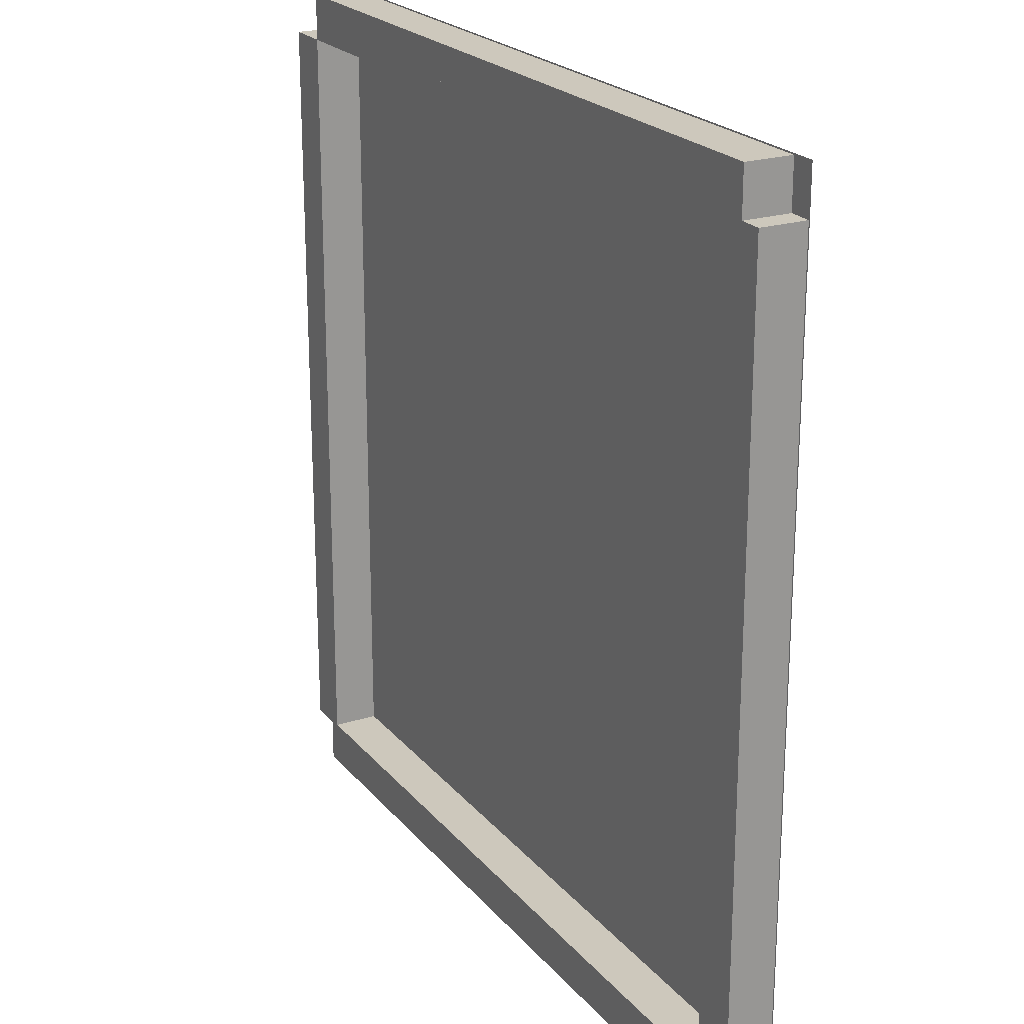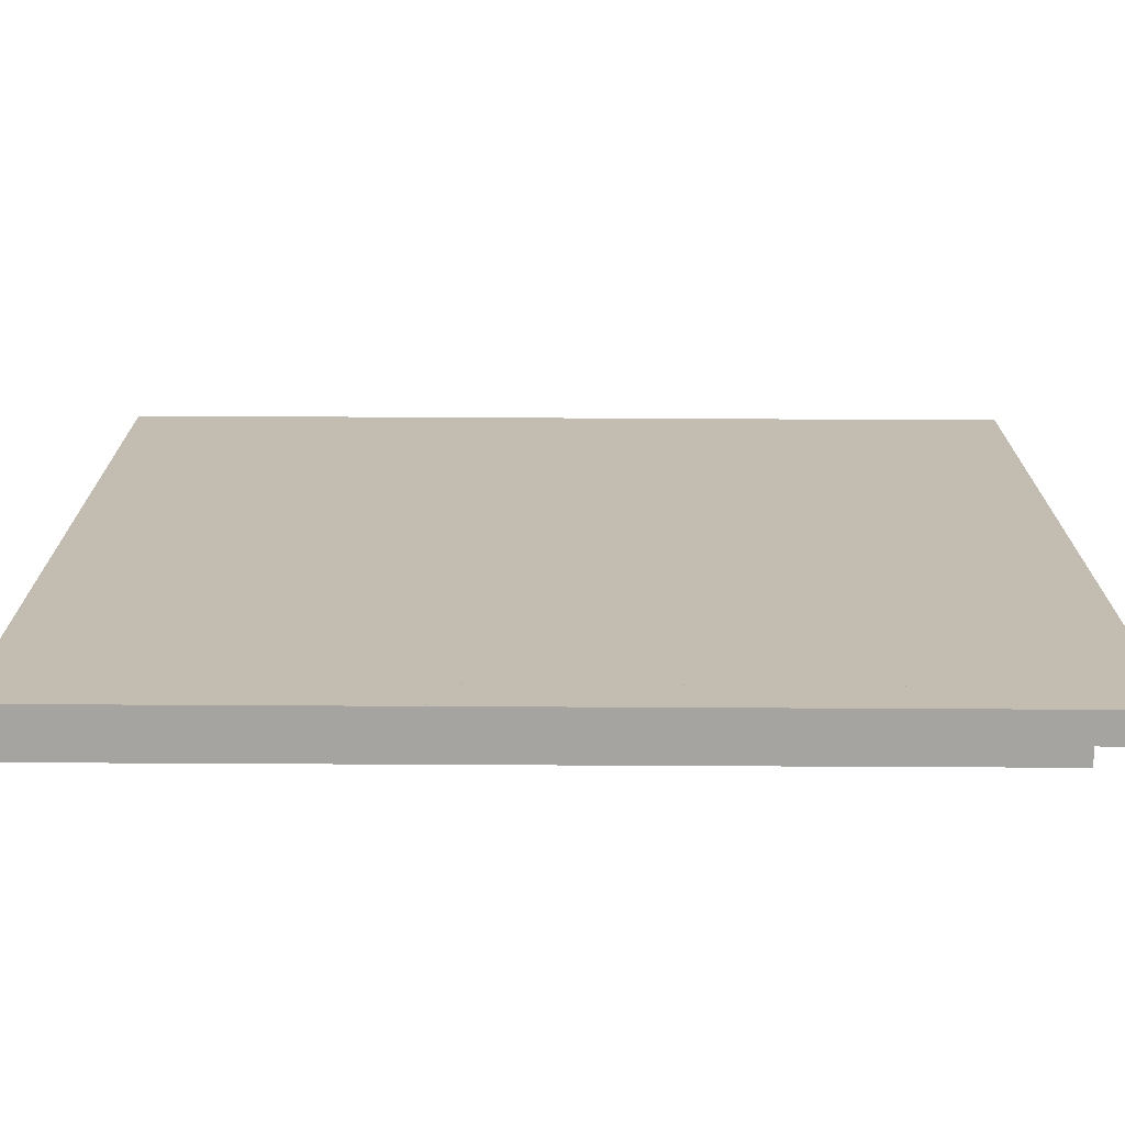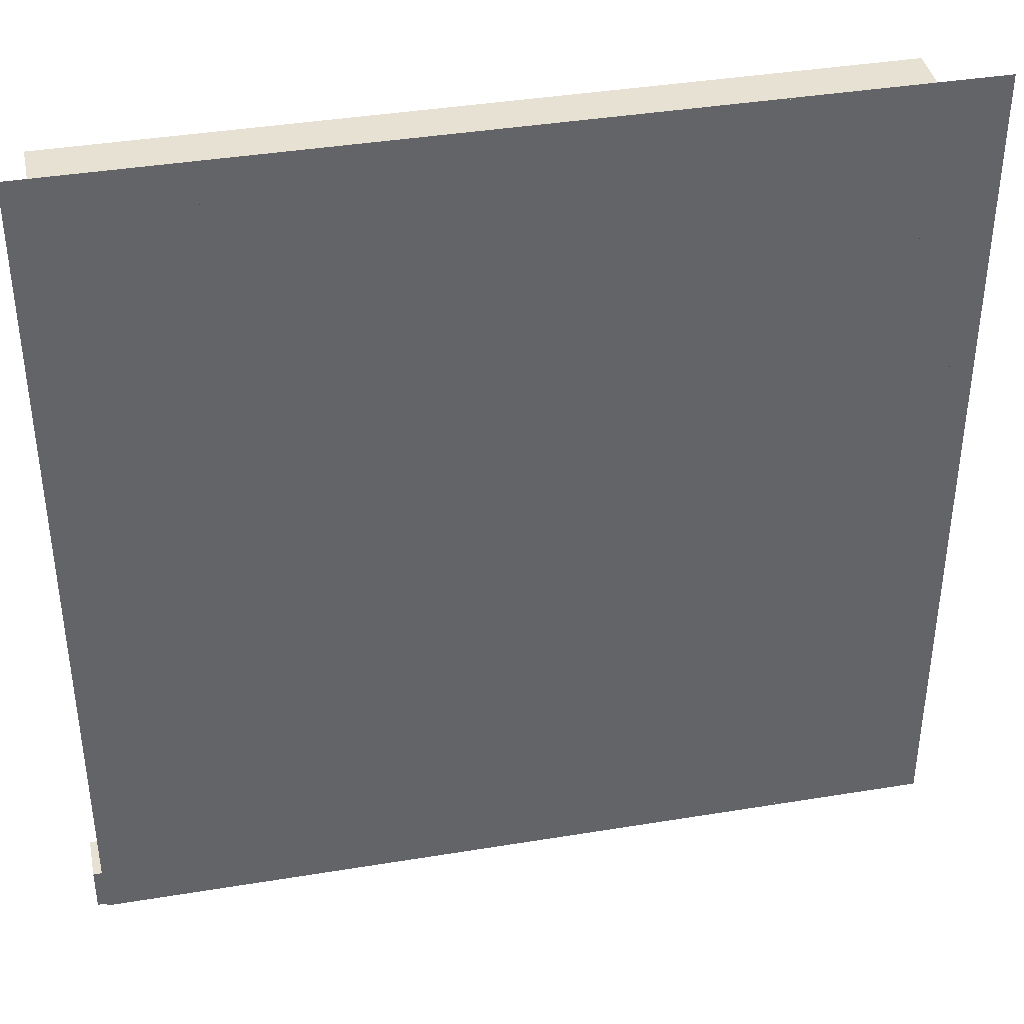
<metadata>
{"format":"obj","ext":"obj","renderer":"f3d","projection":"perspective","resolution":1024,"background":"white","views":[{"elev":22.1,"azim":-118.6,"up":"+Z"},{"elev":-73.3,"azim":-0.3,"up":"+Z"},{"elev":39.4,"azim":-11.6,"up":"+Z"}]}
</metadata>
<code>
o Plane
v -31.06 0 19.06
v 7.061 0 19.06
v -31.06 0 -19.06
v 7.061 0 -19.06
f 1 2 4 3
o Cube_Cube.001
v 4 0 9
v 4 2 9
v 4 0 7
v 4 2 7
v 6 0 9
v 6 2 9
v 6 0 7
v 6 2 7
f 5 6 8 7
f 7 8 12 11
f 11 12 10 9
f 9 10 6 5
f 7 11 9 5
f 12 8 6 10
o Cube.001_Cube.002
v 4 0 7
v 4 2 7
v 4 0 5
v 4 2 5
v 6 0 7
v 6 2 7
v 6 0 5
v 6 2 5
f 13 14 16 15
f 15 16 20 19
f 19 20 18 17
f 17 18 14 13
f 15 19 17 13
f 20 16 14 18
o Cube.002_Cube.003
v 4 0 5
v 4 2 5
v 4 0 3
v 4 2 3
v 6 0 5
v 6 2 5
v 6 0 3
v 6 2 3
f 21 22 24 23
f 23 24 28 27
f 27 28 26 25
f 25 26 22 21
f 23 27 25 21
f 28 24 22 26
o Cube.005_Cube.006
v 4 0 3
v 4 2 3
v 4 0 1
v 4 2 1
v 6 0 3
v 6 2 3
v 6 0 1
v 6 2 1
f 29 30 32 31
f 31 32 36 35
f 35 36 34 33
f 33 34 30 29
f 31 35 33 29
f 36 32 30 34
o Cube.004_Cube.005
v 4 0 1
v 4 2 1
v 4 0 -1
v 4 2 -1
v 6 0 1
v 6 2 1
v 6 0 -1
v 6 2 -1
f 37 38 40 39
f 39 40 44 43
f 43 44 42 41
f 41 42 38 37
f 39 43 41 37
f 44 40 38 42
o Cube.003_Cube.004
v 4 0 -1
v 4 2 -1
v 4 0 -3
v 4 2 -3
v 6 0 -1
v 6 2 -1
v 6 0 -3
v 6 2 -3
f 45 46 48 47
f 47 48 52 51
f 51 52 50 49
f 49 50 46 45
f 47 51 49 45
f 52 48 46 50
o Cube.011_Cube.012
v 4 0 -3
v 4 2 -3
v 4 0 -5
v 4 2 -5
v 6 0 -3
v 6 2 -3
v 6 0 -5
v 6 2 -5
f 53 54 56 55
f 55 56 60 59
f 59 60 58 57
f 57 58 54 53
f 55 59 57 53
f 60 56 54 58
o Cube.010_Cube.011
v 4 0 -5
v 4 2 -5
v 4 0 -7
v 4 2 -7
v 6 0 -5
v 6 2 -5
v 6 0 -7
v 6 2 -7
f 61 62 64 63
f 63 64 68 67
f 67 68 66 65
f 65 66 62 61
f 63 67 65 61
f 68 64 62 66
o Cube.009_Cube.010
v 4 0 -7
v 4 2 -7
v 4 0 -9
v 4 2 -9
v 6 0 -7
v 6 2 -7
v 6 0 -9
v 6 2 -9
f 69 70 72 71
f 71 72 76 75
f 75 76 74 73
f 73 74 70 69
f 71 75 73 69
f 76 72 70 74
o Cube.008_Cube.009
v 4 0 -13
v 4 2 -13
v 4 0 -15
v 4 2 -15
v 6 0 -13
v 6 2 -13
v 6 0 -15
v 6 2 -15
f 77 78 80 79
f 79 80 84 83
f 83 84 82 81
f 81 82 78 77
f 79 83 81 77
f 84 80 78 82
o Cube.007_Cube.008
v 4 0 -11
v 4 2 -11
v 4 0 -13
v 4 2 -13
v 6 0 -11
v 6 2 -11
v 6 0 -13
v 6 2 -13
f 85 86 88 87
f 87 88 92 91
f 91 92 90 89
f 89 90 86 85
f 87 91 89 85
f 92 88 86 90
o Cube.006_Cube.007
v 4 0 -9
v 4 2 -9
v 4 0 -11
v 4 2 -11
v 6 0 -9
v 6 2 -9
v 6 0 -11
v 6 2 -11
f 93 94 96 95
f 95 96 100 99
f 99 100 98 97
f 97 98 94 93
f 95 99 97 93
f 100 96 94 98
o Cube.017_Cube.018
v 4 0 15
v 4 2 15
v 4 0 13
v 4 2 13
v 6 0 15
v 6 2 15
v 6 0 13
v 6 2 13
f 101 102 104 103
f 103 104 108 107
f 107 108 106 105
f 105 106 102 101
f 103 107 105 101
f 108 104 102 106
o Cube.016_Cube.017
v 4 0 13
v 4 2 13
v 4 0 11
v 4 2 11
v 6 0 13
v 6 2 13
v 6 0 11
v 6 2 11
f 109 110 112 111
f 111 112 116 115
f 115 116 114 113
f 113 114 110 109
f 111 115 113 109
f 116 112 110 114
o Cube.015_Cube.016
v 4 0 11
v 4 2 11
v 4 0 9
v 4 2 9
v 6 0 11
v 6 2 11
v 6 0 9
v 6 2 9
f 117 118 120 119
f 119 120 124 123
f 123 124 122 121
f 121 122 118 117
f 119 123 121 117
f 124 120 118 122
o Cube.014_Cube.015
v 4 0 17
v 4 2 17
v 4 0 15
v 4 2 15
v 6 0 17
v 6 2 17
v 6 0 15
v 6 2 15
f 125 126 128 127
f 127 128 132 131
f 131 132 130 129
f 129 130 126 125
f 127 131 129 125
f 132 128 126 130
o Cube.012_Cube.025
v 4 0 -15
v 4 2 -15
v 4 0 -17
v 4 2 -17
v 6 0 -15
v 6 2 -15
v 6 0 -17
v 6 2 -17
f 133 134 136 135
f 135 136 140 139
f 139 140 138 137
f 137 138 134 133
f 135 139 137 133
f 140 136 134 138
o Cube.037_Cube.047
v -31 0 9
v -31 2 9
v -31 0 7
v -31 2 7
v -29 0 9
v -29 2 9
v -29 0 7
v -29 2 7
f 141 142 144 143
f 143 144 148 147
f 147 148 146 145
f 145 146 142 141
f 143 147 145 141
f 148 144 142 146
o Cube.036_Cube.046
v -31 0 7
v -31 2 7
v -31 0 5
v -31 2 5
v -29 0 7
v -29 2 7
v -29 0 5
v -29 2 5
f 149 150 152 151
f 151 152 156 155
f 155 156 154 153
f 153 154 150 149
f 151 155 153 149
f 156 152 150 154
o Cube.035_Cube.045
v -31 0 5
v -31 2 5
v -31 0 3
v -31 2 3
v -29 0 5
v -29 2 5
v -29 0 3
v -29 2 3
f 157 158 160 159
f 159 160 164 163
f 163 164 162 161
f 161 162 158 157
f 159 163 161 157
f 164 160 158 162
o Cube.034_Cube.044
v -31 0 -1
v -31 2 -1
v -31 0 -3
v -31 2 -3
v -29 0 -1
v -29 2 -1
v -29 0 -3
v -29 2 -3
f 165 166 168 167
f 167 168 172 171
f 171 172 170 169
f 169 170 166 165
f 167 171 169 165
f 172 168 166 170
o Cube.033_Cube.043
v -31 0 1
v -31 2 1
v -31 0 -1
v -31 2 -1
v -29 0 1
v -29 2 1
v -29 0 -1
v -29 2 -1
f 173 174 176 175
f 175 176 180 179
f 179 180 178 177
f 177 178 174 173
f 175 179 177 173
f 180 176 174 178
o Cube.032_Cube.042
v -31 0 3
v -31 2 3
v -31 0 1
v -31 2 1
v -29 0 3
v -29 2 3
v -29 0 1
v -29 2 1
f 181 182 184 183
f 183 184 188 187
f 187 188 186 185
f 185 186 182 181
f 183 187 185 181
f 188 184 182 186
o Cube.031_Cube.041
v -31 0 -9
v -31 2 -9
v -31 0 -11
v -31 2 -11
v -29 0 -9
v -29 2 -9
v -29 0 -11
v -29 2 -11
f 189 190 192 191
f 191 192 196 195
f 195 196 194 193
f 193 194 190 189
f 191 195 193 189
f 196 192 190 194
o Cube.030_Cube.040
v -31 0 -11
v -31 2 -11
v -31 0 -13
v -31 2 -13
v -29 0 -11
v -29 2 -11
v -29 0 -13
v -29 2 -13
f 197 198 200 199
f 199 200 204 203
f 203 204 202 201
f 201 202 198 197
f 199 203 201 197
f 204 200 198 202
o Cube.029_Cube.039
v -31 0 -13
v -31 2 -13
v -31 0 -15
v -31 2 -15
v -29 0 -13
v -29 2 -13
v -29 0 -15
v -29 2 -15
f 205 206 208 207
f 207 208 212 211
f 211 212 210 209
f 209 210 206 205
f 207 211 209 205
f 212 208 206 210
o Cube.028_Cube.038
v -31 0 -7
v -31 2 -7
v -31 0 -9
v -31 2 -9
v -29 0 -7
v -29 2 -7
v -29 0 -9
v -29 2 -9
f 213 214 216 215
f 215 216 220 219
f 219 220 218 217
f 217 218 214 213
f 215 219 217 213
f 220 216 214 218
o Cube.027_Cube.037
v -31 0 -5
v -31 2 -5
v -31 0 -7
v -31 2 -7
v -29 0 -5
v -29 2 -5
v -29 0 -7
v -29 2 -7
f 221 222 224 223
f 223 224 228 227
f 227 228 226 225
f 225 226 222 221
f 223 227 225 221
f 228 224 222 226
o Cube.026_Cube.036
v -31 0 -3
v -31 2 -3
v -31 0 -5
v -31 2 -5
v -29 0 -3
v -29 2 -3
v -29 0 -5
v -29 2 -5
f 229 230 232 231
f 231 232 236 235
f 235 236 234 233
f 233 234 230 229
f 231 235 233 229
f 236 232 230 234
o Cube.025_Cube.030
v -31 0 -15
v -31 2 -15
v -31 0 -17
v -31 2 -17
v -29 0 -15
v -29 2 -15
v -29 0 -17
v -29 2 -17
f 237 238 240 239
f 239 240 244 243
f 243 244 242 241
f 241 242 238 237
f 239 243 241 237
f 244 240 238 242
o Cube.023_Cube.034
v -31 0 17
v -31 2 17
v -31 0 15
v -31 2 15
v -29 0 17
v -29 2 17
v -29 0 15
v -29 2 15
f 245 246 248 247
f 247 248 252 251
f 251 252 250 249
f 249 250 246 245
f 247 251 249 245
f 252 248 246 250
o Cube.022_Cube.033
v -31 0 11
v -31 2 11
v -31 0 9
v -31 2 9
v -29 0 11
v -29 2 11
v -29 0 9
v -29 2 9
f 253 254 256 255
f 255 256 260 259
f 259 260 258 257
f 257 258 254 253
f 255 259 257 253
f 260 256 254 258
o Cube.021_Cube.032
v -31 0 13
v -31 2 13
v -31 0 11
v -31 2 11
v -29 0 13
v -29 2 13
v -29 0 11
v -29 2 11
f 261 262 264 263
f 263 264 268 267
f 267 268 266 265
f 265 266 262 261
f 263 267 265 261
f 268 264 262 266
o Cube.019_Cube.031
v -31 0 15
v -31 2 15
v -31 0 13
v -31 2 13
v -29 0 15
v -29 2 15
v -29 0 13
v -29 2 13
f 269 270 272 271
f 271 272 276 275
f 275 276 274 273
f 273 274 270 269
f 271 275 273 269
f 276 272 270 274
o Cube.056_Cube.066
v -29.44 0 -16.92
v -29.44 2 -16.92
v -31.44 0 -16.92
v -31.44 2 -16.92
v -29.44 0 -18.92
v -29.44 2 -18.92
v -31.44 -0 -18.92
v -31.44 2 -18.92
f 277 278 280 279
f 279 280 284 283
f 283 284 282 281
f 281 282 278 277
f 279 283 281 277
f 284 280 278 282
o Cube.055_Cube.064
v 2.558 0 -16.92
v 2.558 2 -16.92
v 0.5579 0 -16.92
v 0.5579 2 -16.92
v 2.558 0 -18.92
v 2.558 2 -18.92
v 0.5579 -0 -18.92
v 0.5579 2 -18.92
f 285 286 288 287
f 287 288 292 291
f 291 292 290 289
f 289 290 286 285
f 287 291 289 285
f 292 288 286 290
o Cube.054_Cube.063
v 0.5579 0 -16.92
v 0.5579 2 -16.92
v -1.442 0 -16.92
v -1.442 2 -16.92
v 0.5579 0 -18.92
v 0.5579 2 -18.92
v -1.442 -0 -18.92
v -1.442 2 -18.92
f 293 294 296 295
f 295 296 300 299
f 299 300 298 297
f 297 298 294 293
f 295 299 297 293
f 300 296 294 298
o Cube.053_Cube.062
v -1.442 0 -16.92
v -1.442 2 -16.92
v -3.442 0 -16.92
v -3.442 2 -16.92
v -1.442 0 -18.92
v -1.442 2 -18.92
v -3.442 -0 -18.92
v -3.442 2 -18.92
f 301 302 304 303
f 303 304 308 307
f 307 308 306 305
f 305 306 302 301
f 303 307 305 301
f 308 304 302 306
o Cube.052_Cube.061
v 4.558 0 -16.92
v 4.558 2 -16.92
v 2.558 0 -16.92
v 2.558 2 -16.92
v 4.558 0 -18.92
v 4.558 2 -18.92
v 2.558 -0 -18.92
v 2.558 2 -18.92
f 309 310 312 311
f 311 312 316 315
f 315 316 314 313
f 313 314 310 309
f 311 315 313 309
f 316 312 310 314
o Cube.050_Cube.065
v -27.44 0 -16.92
v -27.44 2 -16.92
v -29.44 0 -16.92
v -29.44 2 -16.92
v -27.44 0 -18.92
v -27.44 2 -18.92
v -29.44 -0 -18.92
v -29.44 2 -18.92
f 317 318 320 319
f 319 320 324 323
f 323 324 322 321
f 321 322 318 317
f 319 323 321 317
f 324 320 318 322
o Cube.049_Cube.059
v -15.44 0 -16.92
v -15.44 2 -16.92
v -17.44 0 -16.92
v -17.44 2 -16.92
v -15.44 0 -18.92
v -15.44 2 -18.92
v -17.44 -0 -18.92
v -17.44 2 -18.92
f 325 326 328 327
f 327 328 332 331
f 331 332 330 329
f 329 330 326 325
f 327 331 329 325
f 332 328 326 330
o Cube.048_Cube.058
v -17.44 0 -16.92
v -17.44 2 -16.92
v -19.44 0 -16.92
v -19.44 2 -16.92
v -17.44 0 -18.92
v -17.44 2 -18.92
v -19.44 -0 -18.92
v -19.44 2 -18.92
f 333 334 336 335
f 335 336 340 339
f 339 340 338 337
f 337 338 334 333
f 335 339 337 333
f 340 336 334 338
o Cube.047_Cube.057
v -19.44 0 -16.92
v -19.44 2 -16.92
v -21.44 0 -16.92
v -21.44 2 -16.92
v -19.44 0 -18.92
v -19.44 2 -18.92
v -21.44 -0 -18.92
v -21.44 2 -18.92
f 341 342 344 343
f 343 344 348 347
f 347 348 346 345
f 345 346 342 341
f 343 347 345 341
f 348 344 342 346
o Cube.046_Cube.056
v -25.44 0 -16.92
v -25.44 2 -16.92
v -27.44 0 -16.92
v -27.44 2 -16.92
v -25.44 0 -18.92
v -25.44 2 -18.92
v -27.44 -0 -18.92
v -27.44 2 -18.92
f 349 350 352 351
f 351 352 356 355
f 355 356 354 353
f 353 354 350 349
f 351 355 353 349
f 356 352 350 354
o Cube.045_Cube.055
v -23.44 0 -16.92
v -23.44 2 -16.92
v -25.44 0 -16.92
v -25.44 2 -16.92
v -23.44 0 -18.92
v -23.44 2 -18.92
v -25.44 -0 -18.92
v -25.44 2 -18.92
f 357 358 360 359
f 359 360 364 363
f 363 364 362 361
f 361 362 358 357
f 359 363 361 357
f 364 360 358 362
o Cube.044_Cube.054
v -21.44 0 -16.92
v -21.44 2 -16.92
v -23.44 0 -16.92
v -23.44 2 -16.92
v -21.44 0 -18.92
v -21.44 2 -18.92
v -23.44 -0 -18.92
v -23.44 2 -18.92
f 365 366 368 367
f 367 368 372 371
f 371 372 370 369
f 369 370 366 365
f 367 371 369 365
f 372 368 366 370
o Cube.043_Cube.053
v -9.442 0 -16.92
v -9.442 2 -16.92
v -11.44 0 -16.92
v -11.44 2 -16.92
v -9.442 0 -18.92
v -9.442 2 -18.92
v -11.44 -0 -18.92
v -11.44 2 -18.92
f 373 374 376 375
f 375 376 380 379
f 379 380 378 377
f 377 378 374 373
f 375 379 377 373
f 380 376 374 378
o Cube.042_Cube.052
v -11.44 0 -16.92
v -11.44 2 -16.92
v -13.44 0 -16.92
v -13.44 2 -16.92
v -11.44 0 -18.92
v -11.44 2 -18.92
v -13.44 -0 -18.92
v -13.44 2 -18.92
f 381 382 384 383
f 383 384 388 387
f 387 388 386 385
f 385 386 382 381
f 383 387 385 381
f 388 384 382 386
o Cube.041_Cube.051
v -13.44 0 -16.92
v -13.44 2 -16.92
v -15.44 0 -16.92
v -15.44 2 -16.92
v -13.44 0 -18.92
v -13.44 2 -18.92
v -15.44 -0 -18.92
v -15.44 2 -18.92
f 389 390 392 391
f 391 392 396 395
f 395 396 394 393
f 393 394 390 389
f 391 395 393 389
f 396 392 390 394
o Cube.040_Cube.050
v -7.442 0 -16.92
v -7.442 2 -16.92
v -9.442 0 -16.92
v -9.442 2 -16.92
v -7.442 0 -18.92
v -7.442 2 -18.92
v -9.442 -0 -18.92
v -9.442 2 -18.92
f 397 398 400 399
f 399 400 404 403
f 403 404 402 401
f 401 402 398 397
f 399 403 401 397
f 404 400 398 402
o Cube.039_Cube.049
v -5.442 0 -16.92
v -5.442 2 -16.92
v -7.442 0 -16.92
v -7.442 2 -16.92
v -5.442 0 -18.92
v -5.442 2 -18.92
v -7.442 -0 -18.92
v -7.442 2 -18.92
f 405 406 408 407
f 407 408 412 411
f 411 412 410 409
f 409 410 406 405
f 407 411 409 405
f 412 408 406 410
o Cube.038_Cube.048
v -3.442 0 -16.92
v -3.442 2 -16.92
v -5.442 0 -16.92
v -5.442 2 -16.92
v -3.442 0 -18.92
v -3.442 2 -18.92
v -5.442 -0 -18.92
v -5.442 2 -18.92
f 413 414 416 415
f 415 416 420 419
f 419 420 418 417
f 417 418 414 413
f 415 419 417 413
f 420 416 414 418
o Cube.069_Cube.082
v -28 0 17
v -28 2 17
v -26 0 17
v -26 2 17
v -28 0 19
v -28 2 19
v -26 0 19
v -26 2 19
f 421 422 424 423
f 423 424 428 427
f 427 428 426 425
f 425 426 422 421
f 423 427 425 421
f 428 424 422 426
o Cube.068_Cube.081
v -26 0 17
v -26 2 17
v -24 0 17
v -24 2 17
v -26 0 19
v -26 2 19
v -24 0 19
v -24 2 19
f 429 430 432 431
f 431 432 436 435
f 435 436 434 433
f 433 434 430 429
f 431 435 433 429
f 436 432 430 434
o Cube.067_Cube.080
v -24 0 17
v -24 2 17
v -22 0 17
v -22 2 17
v -24 0 19
v -24 2 19
v -22 0 19
v -22 2 19
f 437 438 440 439
f 439 440 444 443
f 443 444 442 441
f 441 442 438 437
f 439 443 441 437
f 444 440 438 442
o Cube.066_Cube.079
v -30 0 17
v -30 2 17
v -28 0 17
v -28 2 17
v -30 0 19
v -30 2 19
v -28 0 19
v -28 2 19
f 445 446 448 447
f 447 448 452 451
f 451 452 450 449
f 449 450 446 445
f 447 451 449 445
f 452 448 446 450
o Cube.065_Cube.083
v 2 0 17
v 2 2 17
v 4 0 17
v 4 2 17
v 2 0 19
v 2 2 19
v 4 0 19
v 4 2 19
f 453 454 456 455
f 455 456 460 459
f 459 460 458 457
f 457 458 454 453
f 455 459 457 453
f 460 456 454 458
o Cube.064_Cube.078
v -10 0 17
v -10 2 17
v -8 0 17
v -8 2 17
v -10 0 19
v -10 2 19
v -8 0 19
v -8 2 19
f 461 462 464 463
f 463 464 468 467
f 467 468 466 465
f 465 466 462 461
f 463 467 465 461
f 468 464 462 466
o Cube.063_Cube.077
v -8 0 17
v -8 2 17
v -6 0 17
v -6 2 17
v -8 0 19
v -8 2 19
v -6 0 19
v -6 2 19
f 469 470 472 471
f 471 472 476 475
f 475 476 474 473
f 473 474 470 469
f 471 475 473 469
f 476 472 470 474
o Cube.062_Cube.076
v -6 0 17
v -6 2 17
v -4 0 17
v -4 2 17
v -6 0 19
v -6 2 19
v -4 0 19
v -4 2 19
f 477 478 480 479
f 479 480 484 483
f 483 484 482 481
f 481 482 478 477
f 479 483 481 477
f 484 480 478 482
o Cube.061_Cube.075
v -0 0 17
v -0 2 17
v 2 0 17
v 2 2 17
v 0 0 19
v 0 2 19
v 2 0 19
v 2 2 19
f 485 486 488 487
f 487 488 492 491
f 491 492 490 489
f 489 490 486 485
f 487 491 489 485
f 492 488 486 490
o Cube.060_Cube.074
v -2 0 17
v -2 2 17
v -0 0 17
v -0 2 17
v -2 0 19
v -2 2 19
v 0 0 19
v 0 2 19
f 493 494 496 495
f 495 496 500 499
f 499 500 498 497
f 497 498 494 493
f 495 499 497 493
f 500 496 494 498
o Cube.059_Cube.073
v -4 0 17
v -4 2 17
v -2 0 17
v -2 2 17
v -4 0 19
v -4 2 19
v -2 0 19
v -2 2 19
f 501 502 504 503
f 503 504 508 507
f 507 508 506 505
f 505 506 502 501
f 503 507 505 501
f 508 504 502 506
o Cube.058_Cube.072
v -16 0 17
v -16 2 17
v -14 0 17
v -14 2 17
v -16 0 19
v -16 2 19
v -14 0 19
v -14 2 19
f 509 510 512 511
f 511 512 516 515
f 515 516 514 513
f 513 514 510 509
f 511 515 513 509
f 516 512 510 514
o Cube.057_Cube.071
v -14 0 17
v -14 2 17
v -12 0 17
v -12 2 17
v -14 0 19
v -14 2 19
v -12 0 19
v -12 2 19
f 517 518 520 519
f 519 520 524 523
f 523 524 522 521
f 521 522 518 517
f 519 523 521 517
f 524 520 518 522
o Cube.024_Cube.070
v -12 0 17
v -12 2 17
v -10 0 17
v -10 2 17
v -12 0 19
v -12 2 19
v -10 0 19
v -10 2 19
f 525 526 528 527
f 527 528 532 531
f 531 532 530 529
f 529 530 526 525
f 527 531 529 525
f 532 528 526 530
o Cube.020_Cube.069
v -18 0 17
v -18 2 17
v -16 0 17
v -16 2 17
v -18 0 19
v -18 2 19
v -16 0 19
v -16 2 19
f 533 534 536 535
f 535 536 540 539
f 539 540 538 537
f 537 538 534 533
f 535 539 537 533
f 540 536 534 538
o Cube.018_Cube.068
v -20 0 17
v -20 2 17
v -18 0 17
v -18 2 17
v -20 0 19
v -20 2 19
v -18 0 19
v -18 2 19
f 541 542 544 543
f 543 544 548 547
f 547 548 546 545
f 545 546 542 541
f 543 547 545 541
f 548 544 542 546
o Cube.013_Cube.067
v -22 0 17
v -22 2 17
v -20 0 17
v -20 2 17
v -22 0 19
v -22 2 19
v -20 0 19
v -20 2 19
f 549 550 552 551
f 551 552 556 555
f 555 556 554 553
f 553 554 550 549
f 551 555 553 549
f 556 552 550 554

</code>
